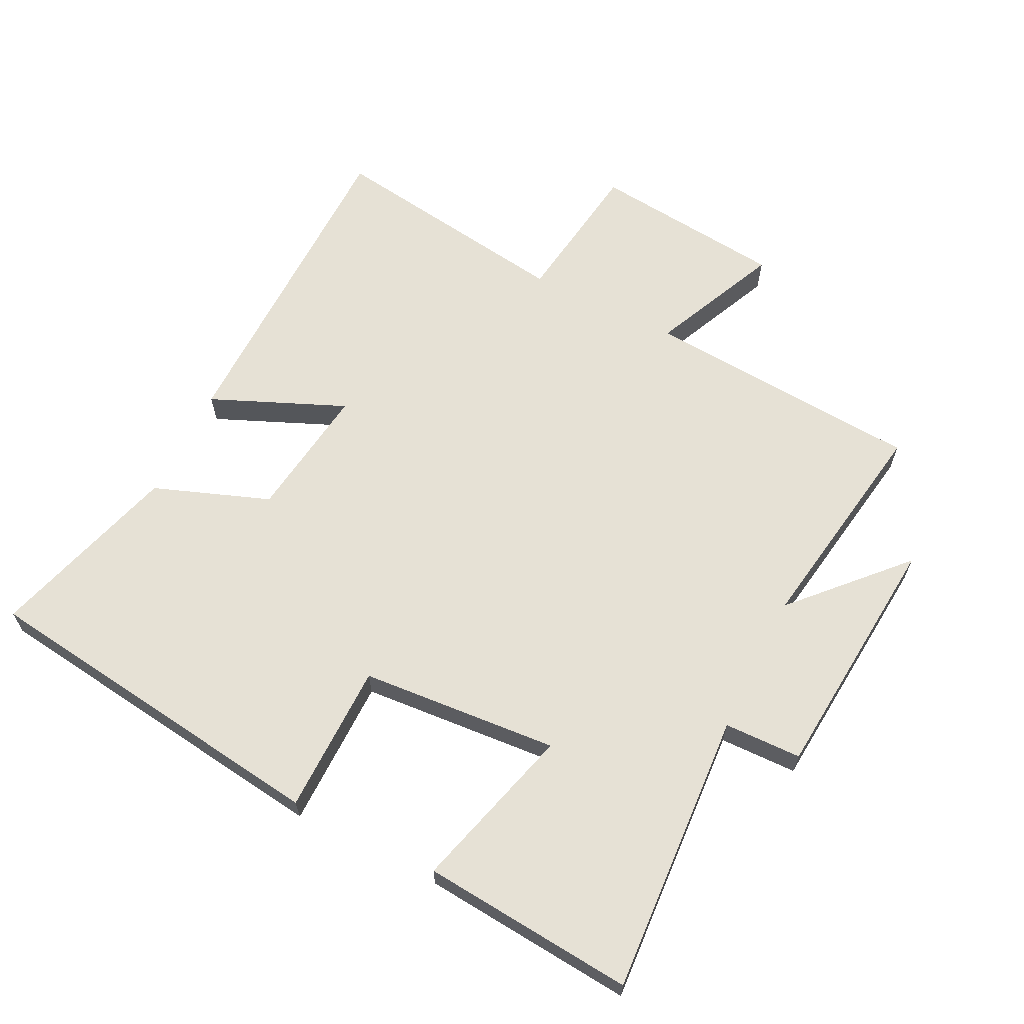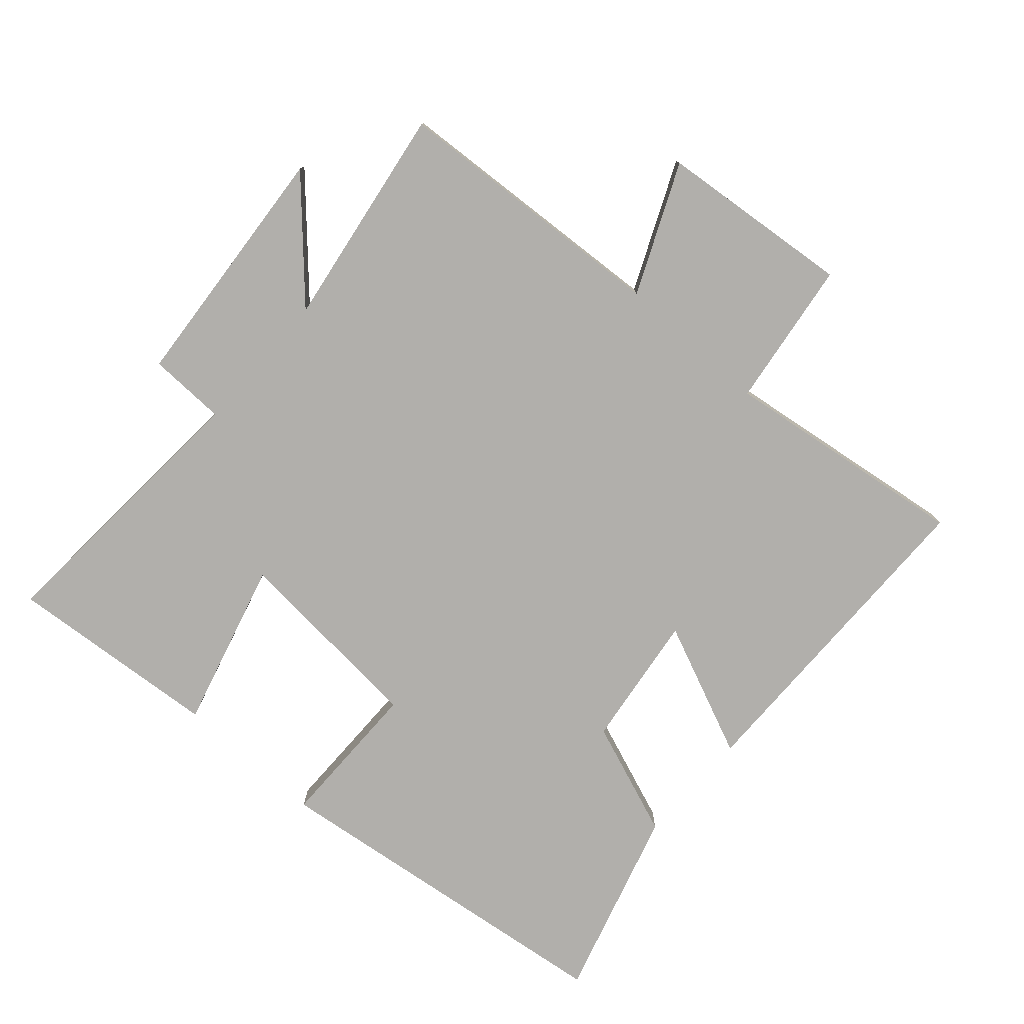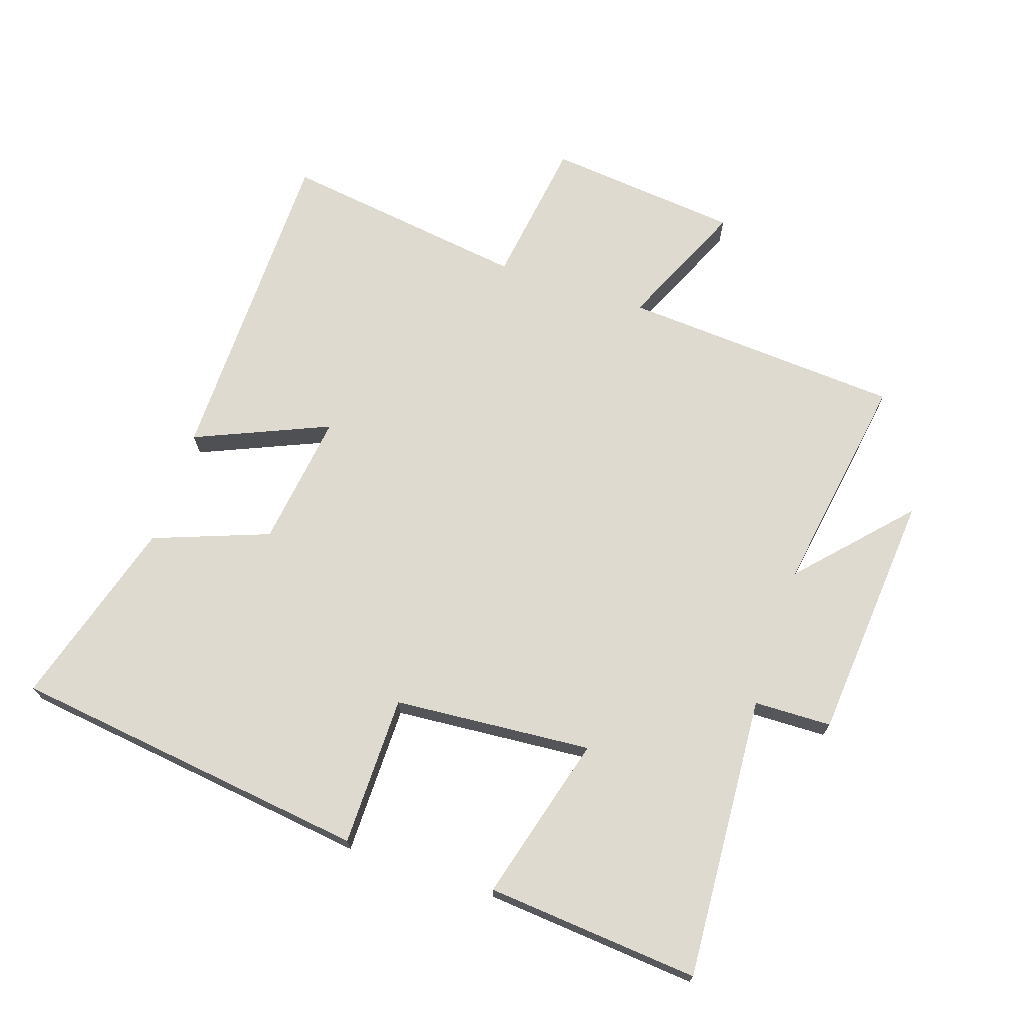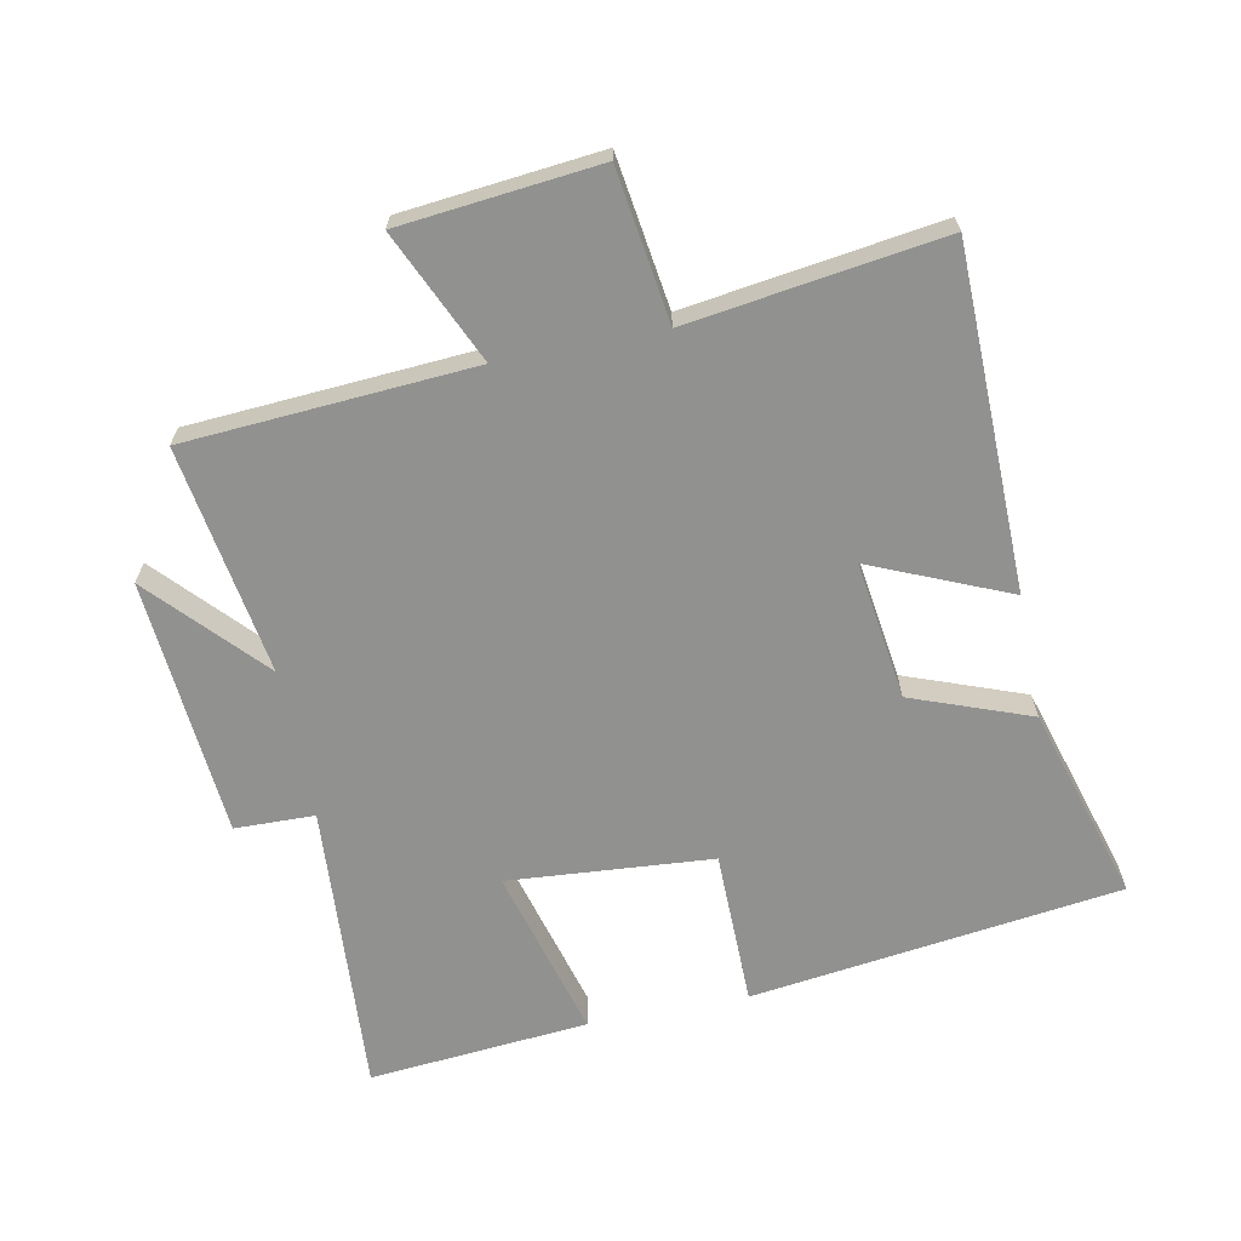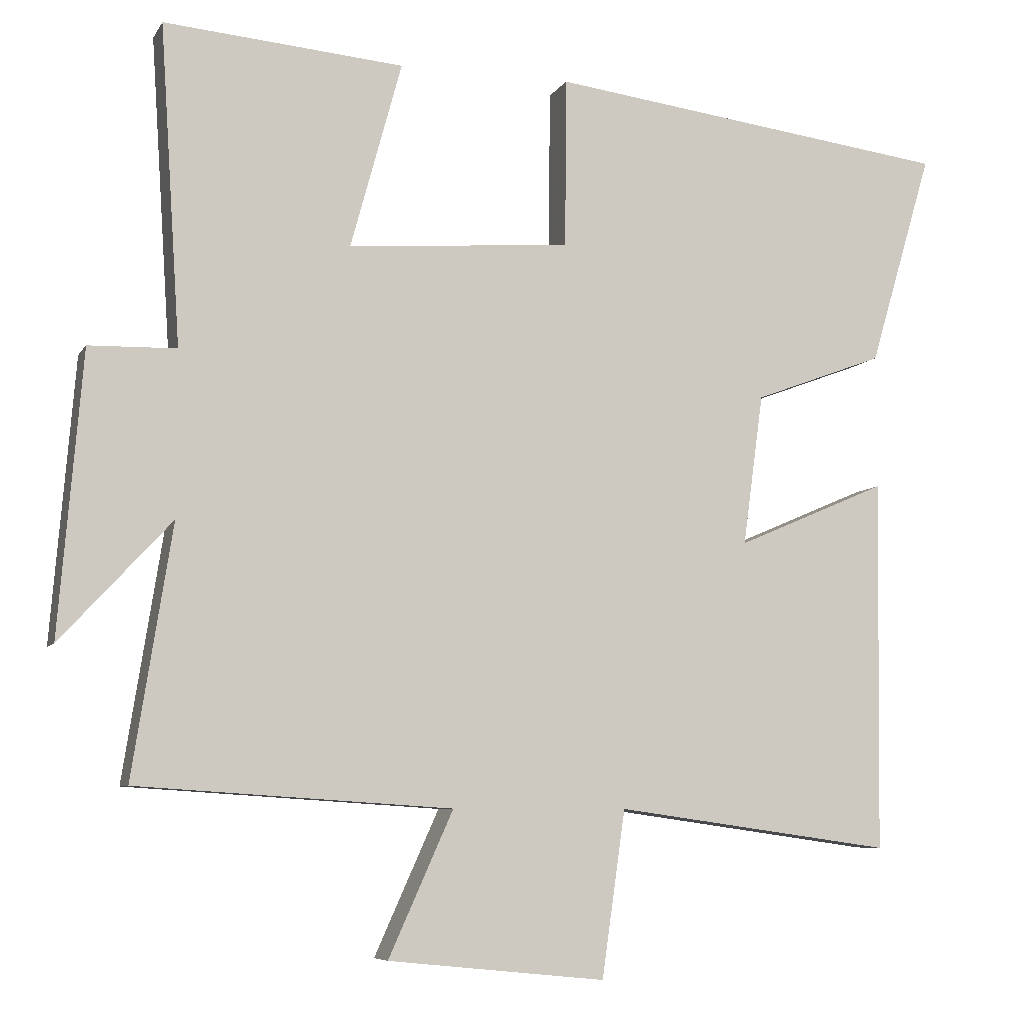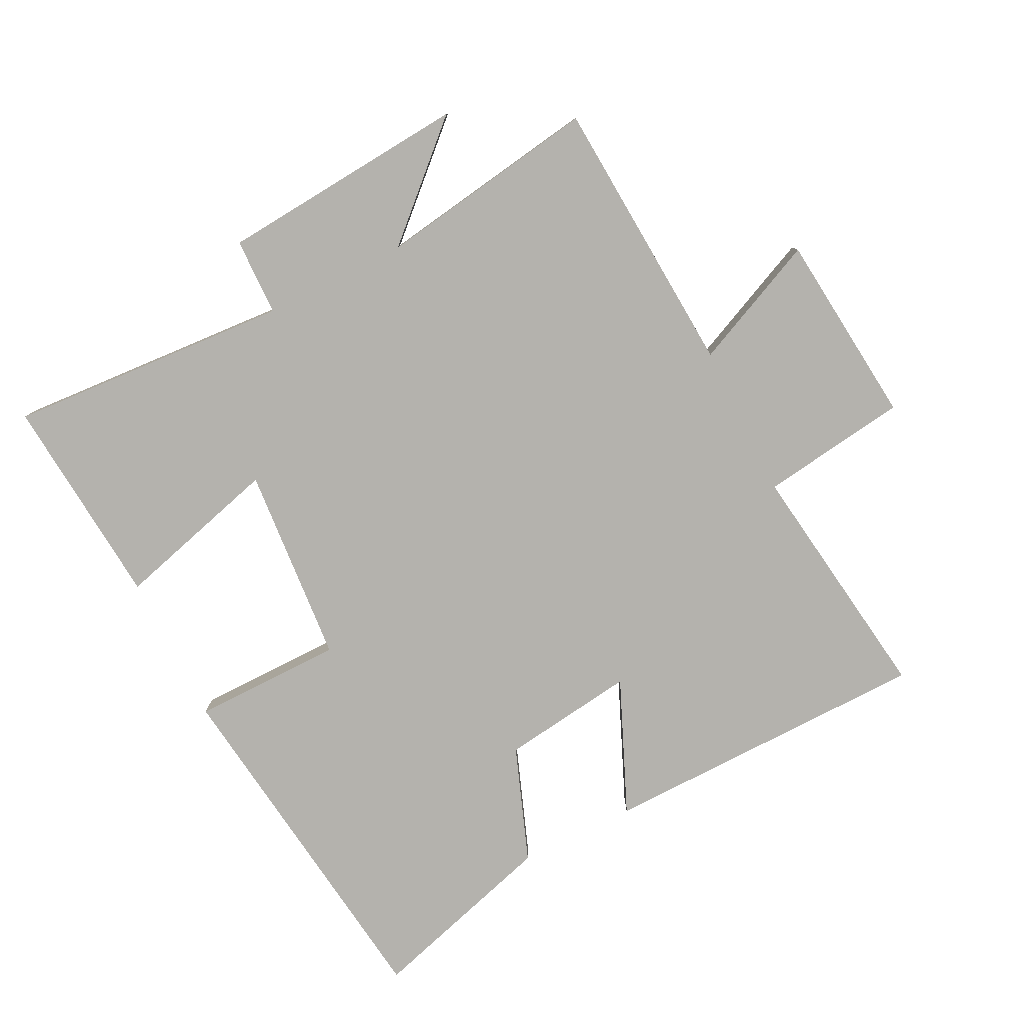
<metadata>
{"format":"obj","ext":"obj","renderer":"f3d","projection":"perspective","resolution":1024,"background":"white","views":[{"elev":64.6,"azim":26.6,"up":"+Y"},{"elev":-78.1,"azim":138.3,"up":"+Y"},{"elev":70.8,"azim":18.4,"up":"+Y"},{"elev":-66.0,"azim":-168.7,"up":"+Y"},{"elev":-7.1,"azim":162.0,"up":"+Z"},{"elev":-79.5,"azim":116.6,"up":"+Y"}]}
</metadata>
<code>
v -0.493 0.07 -0.553
v -0.5 0.07 -0.046
v -0.295 0.07 -0.134
v -0.323 0.07 0.072
v -0.5 0.07 0.138
v -0.586 0.07 0.429
v -0.035 0.07 0.5
v -0.033 0.07 0.269
v 0.271 0.07 0.245
v 0.201 0.07 0.5
v 0.528 0.07 0.528
v 0.5 0.07 0.093
v 0.619 0.07 0.09
v 0.651 0.07 -0.294
v 0.5 0.07 -0.131
v 0.554 0.07 -0.472
v 0.125 0.07 -0.5
v 0.213 0.07 -0.696
v -0.083 0.07 -0.726
v -0.115 0.07 -0.5
v -0.493 0 -0.553
v -0.5 0 -0.046
v -0.295 0 -0.134
v -0.323 0 0.072
v -0.5 0 0.138
v -0.586 0 0.429
v -0.035 0 0.5
v -0.033 0 0.269
v 0.271 0 0.245
v 0.201 0 0.5
v 0.528 0 0.528
v 0.5 0 0.093
v 0.619 0 0.09
v 0.651 0 -0.294
v 0.5 0 -0.131
v 0.554 0 -0.472
v 0.125 0 -0.5
v 0.213 0 -0.696
v -0.083 0 -0.726
v -0.115 0 -0.5
f 17 18 19 20
f 15 16 17 20
f 15 20 1
f 12 13 14 15
f 12 15 1
f 9 10 11 12
f 8 9 12 1
f 6 7 8
f 5 6 8
f 4 5 8
f 3 4 8
f 3 8 1
f 1 2 3
f 40 39 38 37
f 40 37 36 35
f 21 40 35
f 35 34 33 32
f 21 35 32
f 32 31 30 29
f 21 32 29 28
f 28 27 26
f 28 26 25
f 28 25 24
f 28 24 23
f 21 28 23
f 23 22 21
f 1 21 22 2
f 2 22 23 3
f 3 23 24 4
f 4 24 25 5
f 5 25 26 6
f 6 26 27 7
f 7 27 28 8
f 8 28 29 9
f 9 29 30 10
f 10 30 31 11
f 11 31 32 12
f 12 32 33 13
f 13 33 34 14
f 14 34 35 15
f 15 35 36 16
f 16 36 37 17
f 17 37 38 18
f 18 38 39 19
f 19 39 40 20
f 20 40 21 1

</code>
